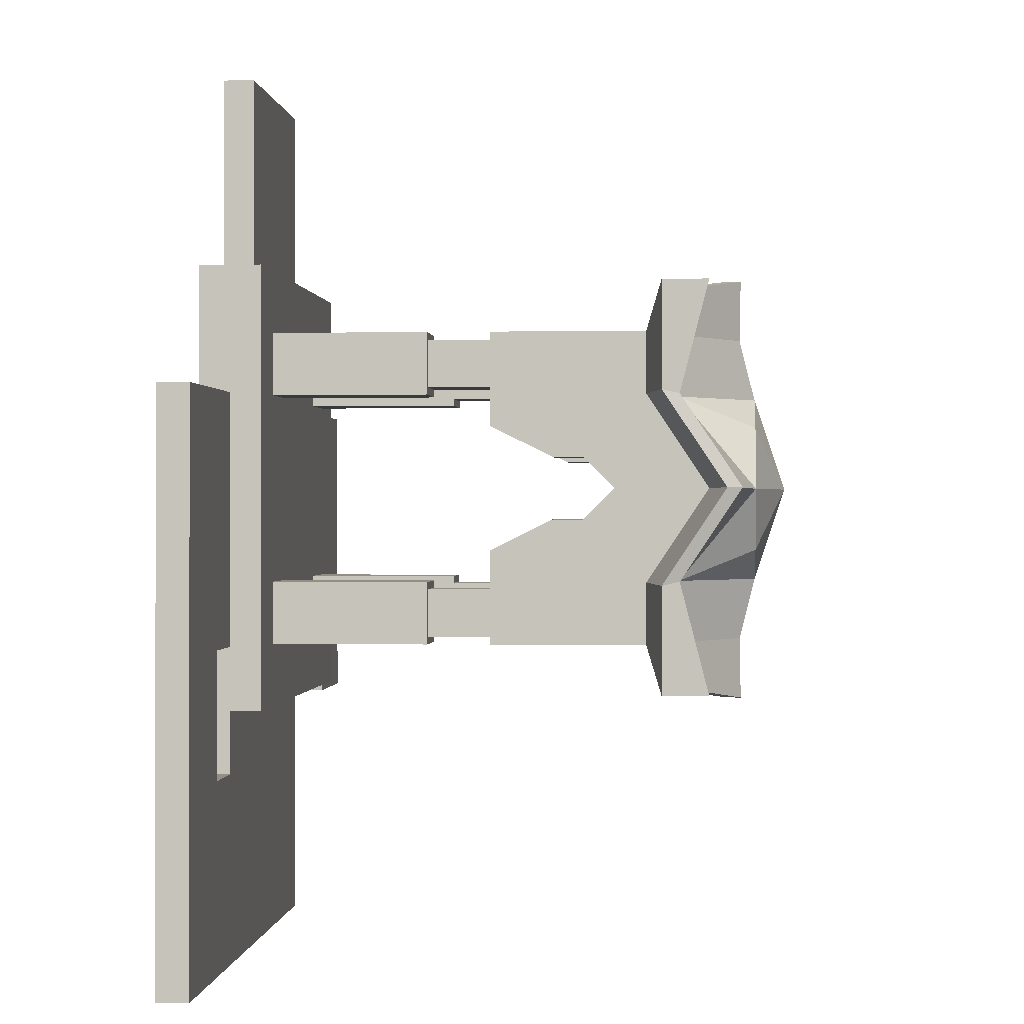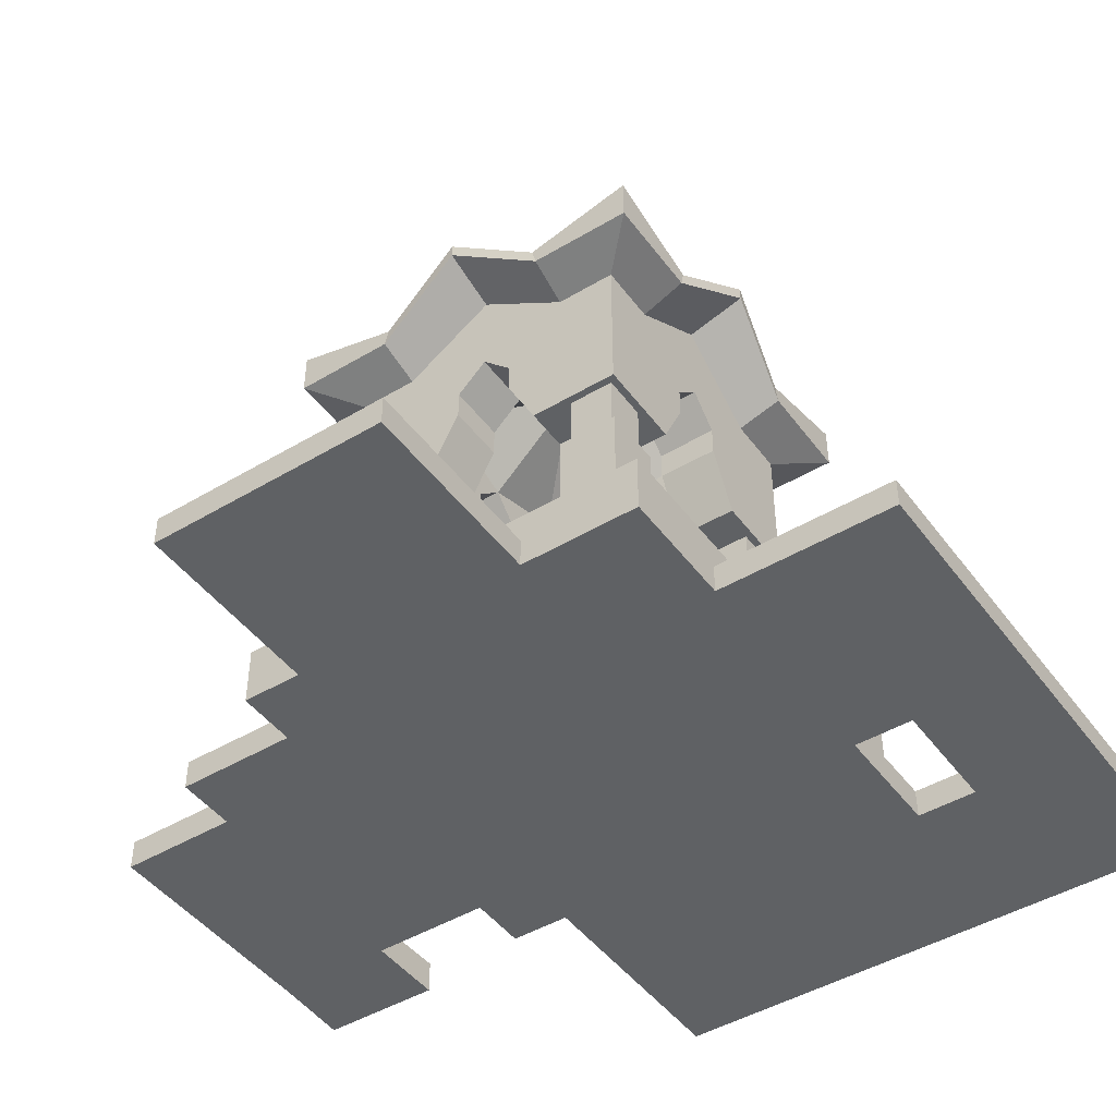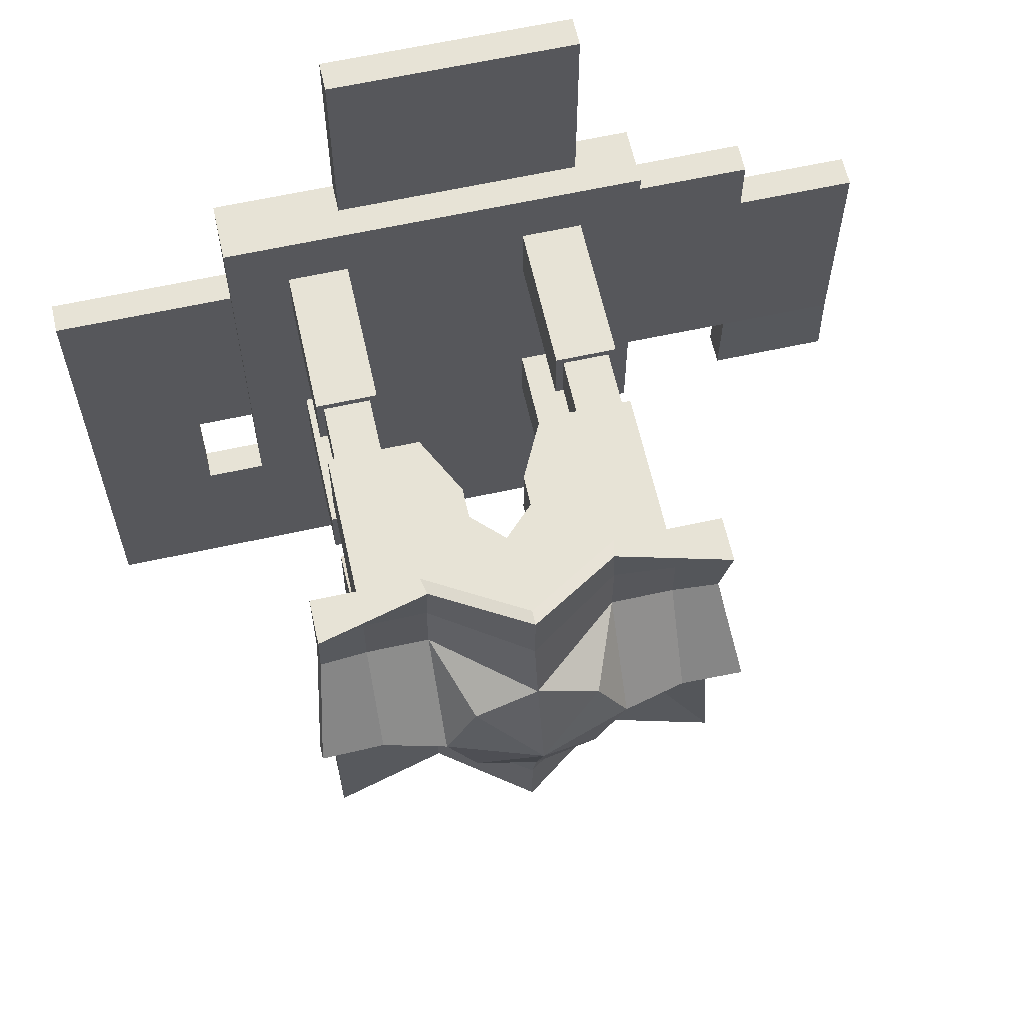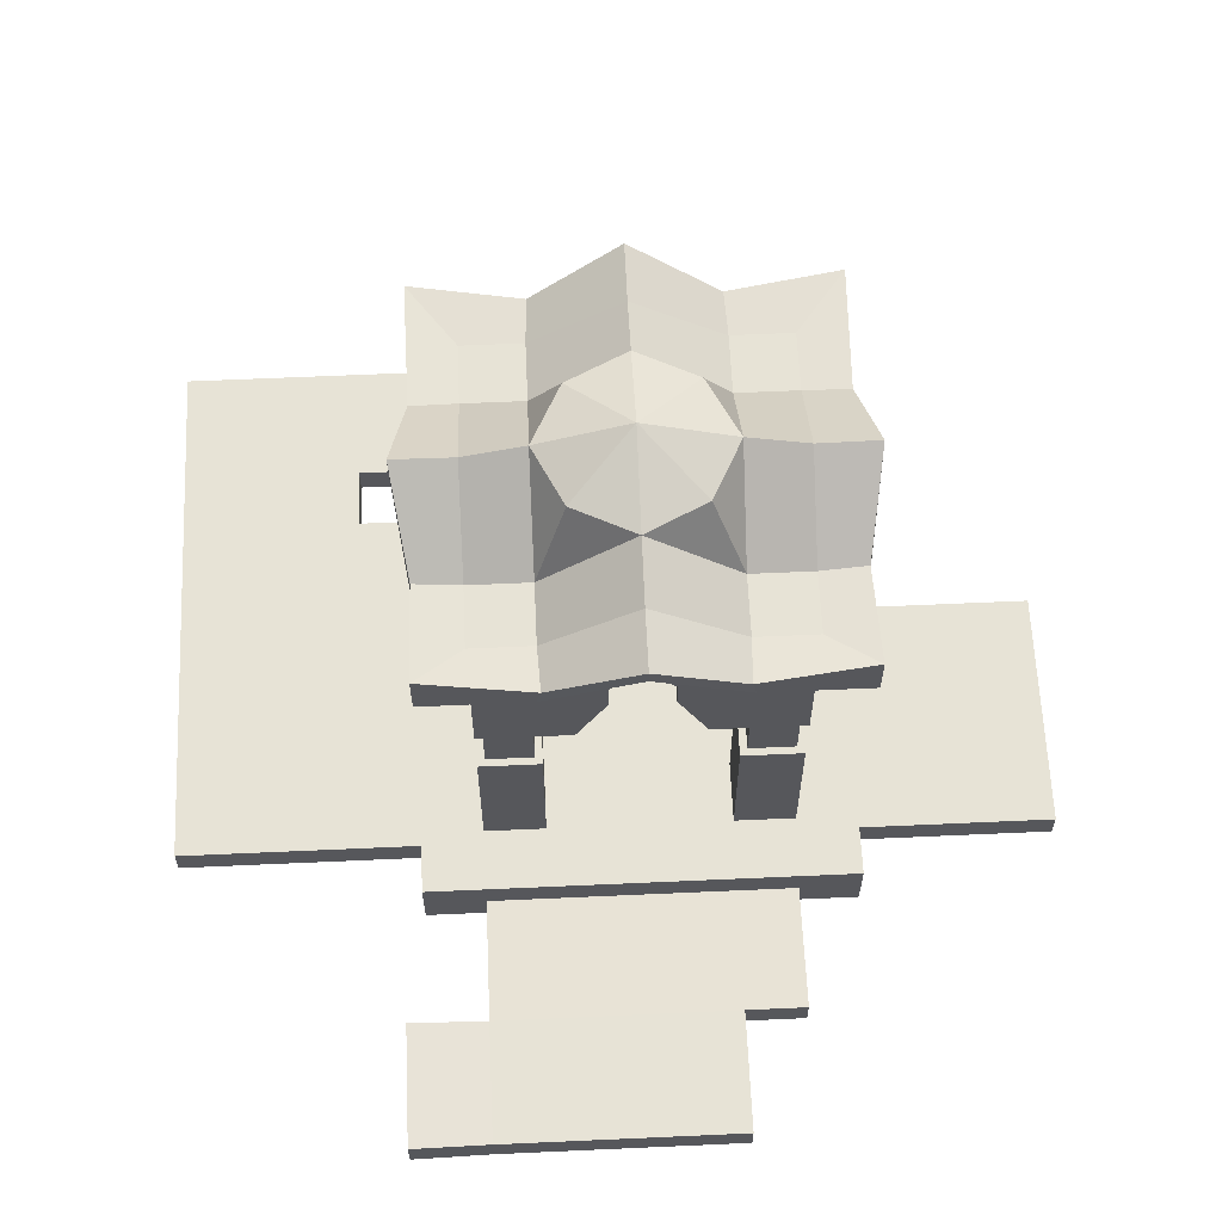
<metadata>
{"format":"obj","ext":"obj","renderer":"f3d","projection":"perspective","resolution":1024,"background":"white","views":[{"elev":-0.1,"azim":94.7,"up":"+Z"},{"elev":-45.9,"azim":34.4,"up":"+Y"},{"elev":62.6,"azim":167.4,"up":"+Z"},{"elev":62.6,"azim":-92.6,"up":"+Y"}]}
</metadata>
<code>
o Temple
v -0.3 0 -0.5
v -0.3 0 0.5
v -0.3 0 0.3
v -0.3 0 -0.3
v -0.5 0.5 -0.5
v 0.5 0.5 -0.5
v 0.5 0.5 0.5
v -0.5 0.5 0.5
v -0.5 0.5 0.3
v 0.5 0.5 0.3
v 0.5 0.5 -0.3
v -0.5 0.5 -0.3
v 0.3 0.5 0.3
v 0.3 0.5 -0.5
v 0.3 0.5 0.5
v 0.3 0.5 -0.3
v -0.3 0.5 -0.5
v -0.3 0.5 0.5
v -0.3 0.5 0.3
v -0.3 0.5 -0.3
v 0.5 0.7 0.5
v -0.5 0.7 0.5
v 0.3 0.7 0.3
v 0.3 0.7 -0.3
v -0.3 0.7 0.3
v -0.3 0.7 -0.3
v 0.2 0.7 0.3
v 0.2 0.7 -0.5
v 0.2 0.7 0.5
v 0.2 0.7 -0.3
v 0.1 0.9 0.3
v 0.1 0.9 -0.5
v 0.1 0.9 0.5
v 0.1 0.9 -0.3
v -0.2 0.7 -0.5
v -0.2 0.7 0.5
v -0.2 0.7 0.3
v -0.2 0.7 -0.3
v -0.1 0.9 -0.5
v -0.1 0.9 0.5
v -0.1 0.9 0.3
v -0.1 0.9 -0.3
v 0.5 0.7 -0.2
v -0.5 0.7 -0.2
v 0.3 0.7 -0.2
v -0.3 0.7 -0.2
v 0.5 0.9 -0.1
v -0.5 0.9 -0.1
v 0.3 0.9 -0.1
v -0.3 0.9 -0.1
v -0.5 0.7 0.2
v 0.5 0.7 0.2
v 0.3 0.7 0.2
v -0.3 0.7 0.2
v -0.5 0.9 0.1
v 0.5 0.9 0.1
v 0.3 0.9 0.1
v -0.3 0.9 0.1
v -0.476 0.5 -0.476
v 0.476 0.5 -0.476
v 0.476 0.5 0.476
v -0.476 0.5 0.476
v -0.476 0.5 0.324
v 0.476 0.5 0.324
v 0.476 0.5 -0.324
v -0.476 0.5 -0.324
v 0.324 0.5 0.324
v 0.324 0.5 -0.476
v 0.324 0.5 0.476
v 0.324 0.5 -0.324
v -0.324 0.5 -0.476
v -0.324 0.5 0.476
v -0.324 0.5 0.324
v -0.324 0.5 -0.324
v -0.476 0.7 -0.476
v 0.476 0.7 -0.476
v 0.476 0.7 0.476
v -0.476 0.7 0.476
v -0.476 0.7 0.324
v 0.476 0.7 0.324
v 0.476 0.7 -0.324
v -0.476 0.7 -0.324
v 0.324 0.7 0.324
v 0.324 0.7 -0.476
v 0.324 0.7 0.476
v 0.324 0.7 -0.324
v -0.324 0.7 -0.476
v -0.324 0.7 0.476
v -0.324 0.7 0.324
v -0.324 0.7 -0.324
v 0.1 1 0.3
v 0.1 1 -0.5
v 0.1 1 0.5
v 0.1 1 -0.3
v -0.1 1 -0.5
v -0.1 1 0.5
v -0.1 1 0.3
v -0.1 1 -0.3
v 0.5 1 -0.1
v -0.5 1 -0.1
v 0.3 1 -0.1
v -0.3 1 -0.1
v -0.5 1 0.1
v 0.5 1 0.1
v 0.3 1 0.1
v -0.3 1 0.1
v -0.5 1.2 -0.5
v 0 1.4 -0.5
v -0.5 1.4 0
v 0 1.4 0.5
v 0.5 1.4 0
v 0 -0.2 0
v -0.5 0.7 -0.5
v -0.3 1.2 -0.5
v -0.3 0.7 -0.5
v 0.3 1.2 -0.5
v 0.3 0.7 -0.5
v 0.5 1.2 -0.3
v 0.5 0.7 -0.3
v 0.5 0.7 -0.5
v 0.5 1.2 -0.5
v 0.5 1.2 0.5
v -0.5 1.2 0.5
v -0.5 1.2 -0.3
v -0.5 0.7 -0.3
v -0.5 0.7 0.3
v -0.5 1.2 0.3
v -0.3 1.2 0.5
v -0.3 0.7 0.5
v 0.3 1.2 0.5
v 0.3 0.7 0.5
v 0.5 1.2 0.3
v 0.5 0.7 0.3
v -0.5 0 -0.3
v -0.5 0 0.3
v -0.7 0 -0.3
v -0.7 0 0.3
v -0.7 -0.1 -0.7
v -0.7 0 -0.7
v -0.5 -0.1 -0.7
v -0.5 0 -0.7
v -0.7 0 -0.5
v -0.7 -0.1 -0.5
v -0.5 0 -0.5
v -0.3 -0.1 -0.7
v -0.3 0 -0.7
v 0.7 -0.1 -0.7
v 0.7 0 -0.7
v 0.5 -0.1 -0.7
v 0.5 0 -0.7
v 0.7 0 -0.5
v 0.7 -0.1 -0.5
v 0.5 0 -0.5
v 0.3 0 -0.7
v 0.3 -0.1 -0.7
v 0.3 0 -0.5
v 0 1.1 -0.5
v -0.7 -0.1 -0.3
v 0.7 -0.1 -0.3
v 0.7 0 -0.3
v 0.5 0 -0.3
v 0.3 0 -0.3
v 0 1.1 -0.3
v -0.5 1.1 0
v -0.3 1.1 0
v 0.5 1.1 0
v 0.3 1.1 0
v -0.7 -0.1 0.3
v 0.7 0 0.3
v 0.7 -0.1 0.3
v 0.5 0 0.3
v 0.3 0 0.3
v 0 1.1 0.3
v -0.7 -0.1 0.7
v -0.7 0 0.7
v -0.5 -0.1 0.7
v -0.5 0 0.7
v -0.7 -0.1 0.5
v -0.7 0 0.5
v -0.5 0 0.5
v -0.3 -0.1 0.7
v -0.3 0 0.7
v 0.7 -0.1 0.7
v 0.7 0 0.7
v 0.5 -0.1 0.7
v 0.5 0 0.7
v 0.7 -0.1 0.5
v 0.7 0 0.5
v 0.5 0 0.5
v 0.3 0 0.7
v 0.3 -0.1 0.7
v 0.3 0 0.5
v 0 1.1 0.5
v -0.7 -0.2 -0.7
v -0.5 -0.2 -0.7
v -0.7 -0.2 -0.5
v -0.3 -0.2 -0.7
v 0.7 -0.2 -0.7
v 0.5 -0.2 -0.7
v 0.7 -0.2 -0.5
v 0.3 -0.2 -0.7
v -0.7 -0.2 -0.3
v 0.7 -0.2 -0.3
v -0.7 -0.2 0.3
v 0.7 -0.2 0.3
v -0.7 -0.2 0.7
v -0.5 -0.2 0.7
v -0.7 -0.2 0.5
v -0.3 -0.2 0.7
v 0.7 -0.2 0.7
v 0.5 -0.2 0.7
v 0.7 -0.2 0.5
v 0.3 -0.2 0.7
v 0.3 1.2 0.3
v 0.3 1.2 -0.3
v -0.3 1.2 -0.3
v -0.3 1.2 0.3
v 0 1.4 0
v -0.5 -0.1 1.35
v -0.3 -0.1 1.35
v 0.3 -0.1 1.35
v -0.5 -0.2 1.35
v -0.3 -0.2 1.35
v 0.3 -0.2 1.35
v -1.102 -0.099 -0.501
v -1.102 -0.099 -0.3
v -1.102 -0.099 0.3
v -1.102 -0.099 0.501
v -1.102 -0.201 -0.501
v -1.102 -0.201 -0.3
v -1.102 -0.201 0.3
v -1.102 -0.201 0.501
v -1.298 -0.099 -0.501
v -1.298 -0.099 -0.3
v -1.298 -0.099 0.3
v -1.298 -0.201 -0.501
v -1.298 -0.201 -0.3
v -1.298 -0.201 0.3
v -1.498 -0.099 -0.501
v -1.498 -0.099 -0.3
v -1.498 -0.099 0.3
v -1.498 -0.201 -0.501
v -1.498 -0.201 -0.3
v -1.498 -0.201 0.3
v -1.098 -0.095 -0.761
v -1.098 -0.205 -0.761
v -1.298 -0.095 -0.761
v -1.298 -0.205 -0.761
v -1.502 -0.095 -0.761
v -1.502 -0.205 -0.761
v -0.5 -0.1 -0.9
v -0.3 -0.1 -0.9
v 0.7 -0.1 -0.9
v 0.5 -0.1 -0.9
v 0.3 -0.1 -0.9
v -0.5 -0.2 -0.9
v -0.3 -0.2 -0.9
v 0.7 -0.2 -0.9
v 0.5 -0.2 -0.9
v 0.3 -0.2 -0.9
v -0.5 -0.1 -1.5
v -0.3 -0.1 -1.5
v 0.7 -0.1 -1.5
v 0.5 -0.1 -1.5
v 0.3 -0.1 -1.5
v -0.5 -0.2 -1.5
v -0.3 -0.2 -1.5
v 0.7 -0.2 -1.5
v 0.5 -0.2 -1.5
v 0.3 -0.2 -1.5
v 0.9 -0.1 -1.5
v 0.9 -0.2 -1.5
v 1.3 -0.1 -1.5
v 1.3 -0.2 -1.5
v 0.9 -0.1 -0.5
v 0.9 -0.1 -0.3
v 0.9 -0.1 0.3
v 0.9 -0.2 -0.5
v 0.9 -0.2 -0.3
v 0.9 -0.2 0.3
v 1.3 -0.1 -0.5
v 1.3 -0.1 -0.3
v 1.3 -0.1 0.3
v 1.3 -0.2 -0.5
v 1.3 -0.2 -0.3
v 1.3 -0.2 0.3
v 0.9 -0.1 -0.9
v 0.9 -0.2 -0.9
v 1.3 -0.1 -0.9
v 1.3 -0.2 -0.9
v -0.5 1.2 -0.5
v 0 1.4 -0.5
v -0.5 1.4 0
v 0 1.4 0.5
v 0.5 1.4 0
v -0.3 1.2 -0.5
v 0.3 1.2 -0.5
v 0.5 1.2 -0.3
v 0.5 1.2 -0.5
v 0.5 1.2 0.5
v -0.5 1.2 0.5
v -0.5 1.2 -0.3
v -0.5 1.2 0.3
v -0.3 1.2 0.5
v 0.3 1.2 0.5
v 0.5 1.2 0.3
v -0.5 1.3 -0.5
v 0 1.5 -0.5
v -0.5 1.5 0
v 0 1.5 0.5
v 0.5 1.5 0
v -0.3 1.3 -0.5
v 0.3 1.3 -0.5
v 0.5 1.3 -0.3
v 0.5 1.3 -0.5
v 0.5 1.3 0.5
v -0.5 1.3 0.5
v -0.5 1.3 -0.3
v -0.5 1.3 0.3
v -0.3 1.3 0.5
v 0.3 1.3 0.5
v 0.5 1.3 0.3
v 0.3 1.3 0.3
v 0.3 1.3 -0.3
v -0.3 1.3 -0.3
v -0.3 1.3 0.3
v 0 1.65 0
v -0.3 1.55 0
v 0 1.55 0.3
v 0.3 1.55 0
v 0 1.55 -0.3
v 0.2 1.55 -0.2
v -0.2 1.55 -0.203
v -0.2 1.55 0.2
v 0.2 1.55 0.2
v -0.65 1.252 -0.65
v 2.425e-09 1.456 -0.7
v -0.7 1.456 0
v 2.425e-09 1.456 0.7
v 0.7 1.456 0
v -0.3067 1.252 -0.65
v 0.3067 1.252 -0.65
v 0.65 1.252 -0.3067
v 0.65 1.252 -0.65
v 0.65 1.252 0.65
v -0.65 1.252 0.65
v -0.65 1.252 -0.3067
v -0.65 1.252 0.3067
v -0.3067 1.252 0.65
v 0.3067 1.252 0.65
v 0.65 1.252 0.3067
v -0.65 1.4 -0.65
v -2.425e-09 1.504 -0.7
v -0.7 1.504 0
v -2.425e-09 1.504 0.7
v 0.7 1.504 0
v -0.2933 1.308 -0.65
v 0.2933 1.308 -0.65
v 0.65 1.308 -0.2933
v 0.65 1.4 -0.65
v 0.65 1.4 0.65
v -0.65 1.4 0.65
v -0.65 1.308 -0.2933
v -0.65 1.308 0.2933
v -0.2933 1.308 0.65
v 0.2933 1.308 0.65
v 0.65 1.308 0.2933
g Default
f 4 1 17 20
f 2 3 19 18
f 67 69 85 83
f 64 67 83 80
f 61 64 80 77
f 69 61 77 85
f 60 68 84 76
f 65 60 76 81
f 70 65 81 86
f 68 70 86 84
f 72 73 89 88
f 62 72 88 78
f 63 62 78 79
f 73 63 79 89
f 66 74 90 82
f 59 66 82 75
f 71 59 75 87
f 74 71 87 90
f 54 51 55 58
f 28 30 34 32
f 27 29 33 31
f 44 46 50 48
f 52 53 57 56
f 38 35 39 42
f 36 37 41 40
f 45 43 47 49
f 15 7 61 69
f 7 10 64 61
f 10 13 67 64
f 13 15 69 67
f 14 16 70 68
f 16 11 65 70
f 11 6 60 65
f 6 14 68 60
f 17 5 59 71
f 5 12 66 59
f 12 20 74 66
f 20 17 71 74
f 8 18 72 62
f 18 19 73 72
f 19 9 63 73
f 9 8 62 63
f 48 50 102 100
f 42 39 95 98
f 40 41 97 96
f 58 55 103 106
f 32 34 94 92
f 49 47 99 101
f 56 57 105 104
f 31 33 93 91
f 113 125 124 107
f 26 115 35 38
f 115 39 35
f 115 26 90 87
f 113 115 87 75
f 39 115 114 95
f 117 28 32
f 117 24 30 28
f 24 117 84 86
f 117 32 92 116
f 24 119 43 45
f 119 47 43
f 119 24 86 81
f 47 119 118 99
f 117 120 76 84
f 120 119 81 76
f 120 117 116 121
f 119 120 121 118
f 113 107 114 115
f 125 44 48
f 125 26 46 44
f 26 125 82 90
f 125 113 75 82
f 125 48 100 124
f 25 126 51 54
f 126 55 51
f 126 25 89 79
f 22 126 79 78
f 22 129 128 123
f 55 126 127 103
f 129 36 40
f 129 25 37 36
f 25 129 88 89
f 129 22 78 88
f 22 123 127 126
f 129 40 96 128
f 23 131 29 27
f 131 33 29
f 21 131 85 77
f 131 23 83 85
f 21 122 130 131
f 33 131 130 93
f 133 52 56
f 133 23 53 52
f 23 133 80 83
f 133 21 77 80
f 21 133 132 122
f 133 56 104 132
f 4 134 135 3
f 134 4 20 12
f 3 135 9 19
f 134 136 137 135
f 149 150 148 147
f 185 183 184 186
f 141 140 138 139
f 177 175 174 176
f 152 147 148 151
f 143 142 139 138
f 151 148 150 153
f 142 144 141 139
f 188 184 183 187
f 179 178 174 175
f 189 186 184 188
f 180 179 175 177
f 170 169 188 187
f 169 171 189 188
f 160 169 170 159
f 160 159 152 151
f 161 171 169 160
f 161 160 151 153
f 155 154 150 149
f 191 185 186 190
f 154 156 153 150
f 190 186 189 192
f 172 171 161 162
f 146 154 155 145
f 146 145 140 141
f 182 177 176 181
f 182 181 191 190
f 1 156 154 146
f 1 146 141 144
f 2 180 177 182
f 2 182 190 192
f 3 2 192 172
f 4 3 172 162
f 4 162 156 1
f 192 189 7 15
f 189 171 10 7
f 171 172 13 10
f 172 192 15 13
f 156 162 16 14
f 162 161 11 16
f 161 153 6 11
f 153 156 14 6
f 1 144 5 17
f 180 2 18 8
f 104 105 167 166
f 91 93 193 173
f 106 103 164 165
f 96 97 173 193
f 101 99 166 167
f 92 94 163 157
f 100 102 165 164
f 98 95 157 163
f 209 207 112
f 112 213 209
f 197 201 112
f 112 195 197
f 213 112 211
f 201 199 112
f 202 196 112
f 112 204 202
f 203 205 112
f 112 200 203
f 204 112 208
f 205 212 112
f 112 207 206 208
f 112 212 210 211
f 112 196 194 195
f 112 199 198 200
f 95 114 157
f 157 114 108
f 92 157 116
f 157 108 116
f 99 118 166
f 166 118 111
f 100 164 124
f 164 109 124
f 103 127 164
f 164 127 109
f 96 193 128
f 193 110 128
f 93 130 193
f 193 130 110
f 104 166 132
f 166 111 132
f 144 134 12 5
f 135 180 8 9
f 168 178 179 137
f 136 142 143 158
f 136 158 168 137
f 137 179 180 135
f 134 144 142 136
f 264 263 268 269
f 147 152 200 198
f 281 282 285 284
f 282 283 286 285
f 170 187 212 205
f 187 183 210 212
f 183 185 211 210
f 185 191 213 211
f 220 219 222 223
f 221 220 223 224
f 176 174 206 207
f 174 178 208 206
f 240 239 242 243
f 241 240 243 244
f 228 227 231 232
f 143 138 194 196
f 138 140 195 194
f 261 262 267 266
f 262 265 270 267
f 265 264 269 270
f 214 23 27 31
f 23 214 57 53
f 57 214 105
f 31 91 214
f 105 214 167
f 91 173 214
f 24 215 34 30
f 215 24 45 49
f 34 215 94
f 49 101 215
f 101 167 215
f 94 215 163
f 216 26 38 42
f 26 216 50 46
f 50 216 102
f 42 98 216
f 102 216 165
f 98 163 216
f 25 217 41 37
f 217 25 54 58
f 41 217 97
f 58 106 217
f 106 165 217
f 97 217 173
f 173 218 214
f 167 214 218
f 163 215 218
f 167 218 215
f 163 218 216
f 165 216 218
f 165 218 217
f 173 217 218
f 181 176 219 220
f 176 207 222 219
f 207 209 223 222
f 209 213 224 223
f 213 191 221 224
f 191 181 220 221
f 196 202 230 229
f 202 204 231 230
f 204 208 232 231
f 208 178 228 232
f 178 168 227 228
f 168 158 226 227
f 158 143 225 226
f 143 196 229 225
f 226 225 233 234
f 247 248 250 249
f 229 230 237 236
f 230 231 238 237
f 231 227 235 238
f 227 226 234 235
f 235 234 240 241
f 234 233 239 240
f 245 246 248 247
f 236 237 243 242
f 237 238 244 243
f 238 235 241 244
f 242 239 249 250
f 239 233 247 249
f 233 225 245 247
f 225 229 246 245
f 229 236 248 246
f 236 242 250 248
f 149 147 253 254
f 147 198 258 253
f 198 199 259 258
f 199 201 260 259
f 201 197 257 260
f 197 195 256 257
f 195 140 251 256
f 140 145 252 251
f 145 155 255 252
f 155 149 254 255
f 255 254 264 265
f 254 253 263 264
f 258 259 269 268
f 259 260 270 269
f 260 257 267 270
f 257 256 266 267
f 256 251 261 266
f 251 252 262 261
f 252 255 265 262
f 268 263 271 272
f 272 271 273 274
f 159 170 277 276
f 170 205 280 277
f 205 203 279 280
f 203 200 278 279
f 200 152 275 278
f 152 159 276 275
f 276 277 283 282
f 277 280 286 283
f 280 279 285 286
f 279 278 284 285
f 275 276 282 281
f 289 290 274 273
f 263 253 287 271
f 253 258 288 287
f 258 268 272 288
f 288 272 274 290
f 271 287 289 273
f 281 284 290 289
f 284 278 288 290
f 278 275 287 288
f 275 281 289 287
f 326 319 317 320
f 325 312 307 318
f 313 324 314 315
f 321 316 322 323
f 349 339 355 365
f 346 349 365 362
f 348 346 362 364
f 338 348 364 354
f 347 338 354 363
f 336 347 363 352
f 341 336 352 357
f 337 341 357 353
f 342 337 353 358
f 344 342 358 360
f 343 344 360 359
f 340 343 359 356
f 351 340 356 367
f 345 351 367 361
f 350 345 361 366
f 339 350 366 355
f 331 327 332
f 332 327 330
f 330 327 335
f 335 327 329
f 329 327 334
f 334 327 328
f 328 327 333
f 333 327 331
f 321 323 329 310
f 323 335 329
f 326 329 334
f 326 320 310 329
f 319 326 328 309
f 326 334 328
f 325 328 333
f 325 318 309 328
f 312 325 331 308
f 325 333 331
f 324 331 332
f 324 313 308 331
f 314 324 330 311
f 324 332 330
f 323 330 335
f 323 322 311 330
f 317 319 364 362
f 319 309 354 364
f 309 318 363 354
f 318 307 352 363
f 307 312 357 352
f 312 308 353 357
f 308 313 358 353
f 313 315 360 358
f 315 314 359 360
f 314 311 356 359
f 311 322 367 356
f 322 316 361 367
f 316 321 366 361
f 321 310 355 366
f 310 320 365 355
f 320 317 362 365
f 294 305 350 339
f 305 300 345 350
f 300 306 351 345
f 306 295 340 351
f 295 298 343 340
f 298 299 344 343
f 299 297 342 344
f 297 292 337 342
f 292 296 341 337
f 296 291 336 341
f 291 302 347 336
f 302 293 338 347
f 293 303 348 338
f 303 301 346 348
f 301 304 349 346
f 304 294 339 349

</code>
